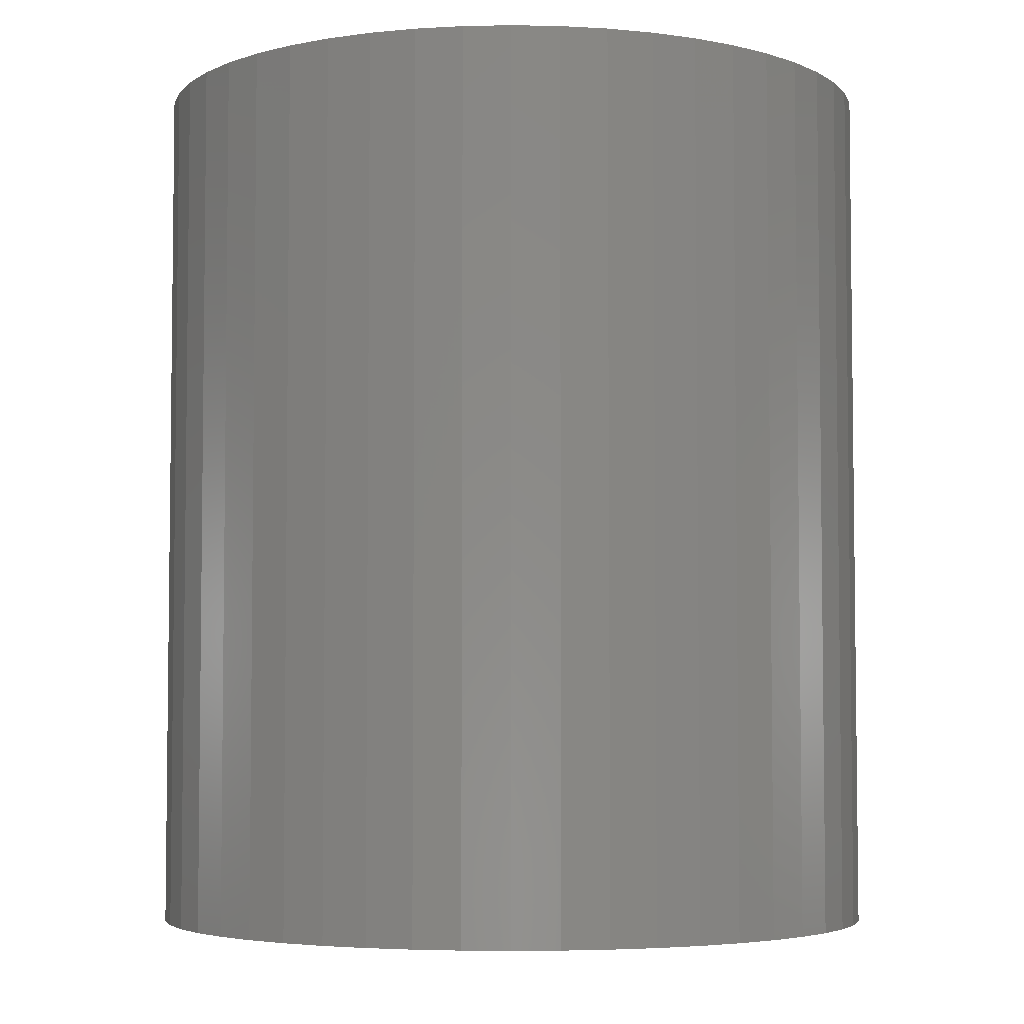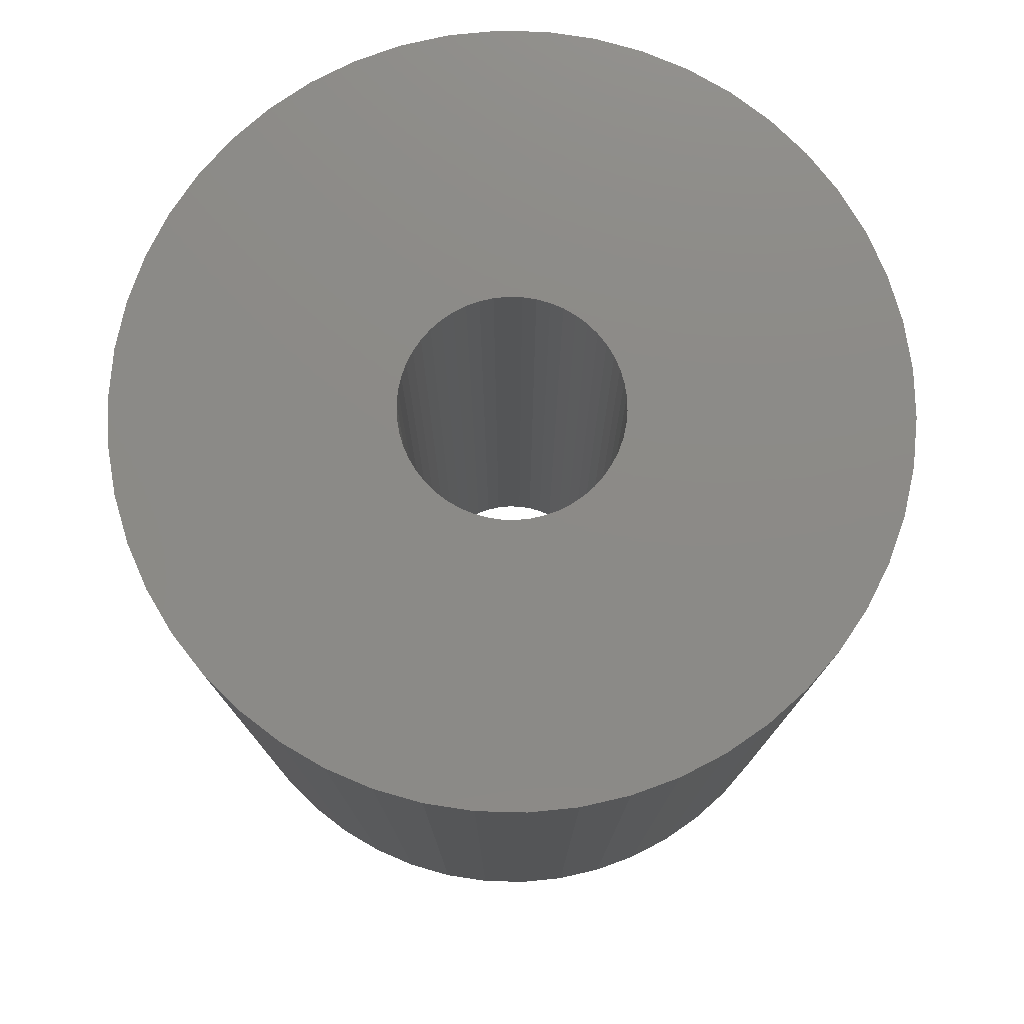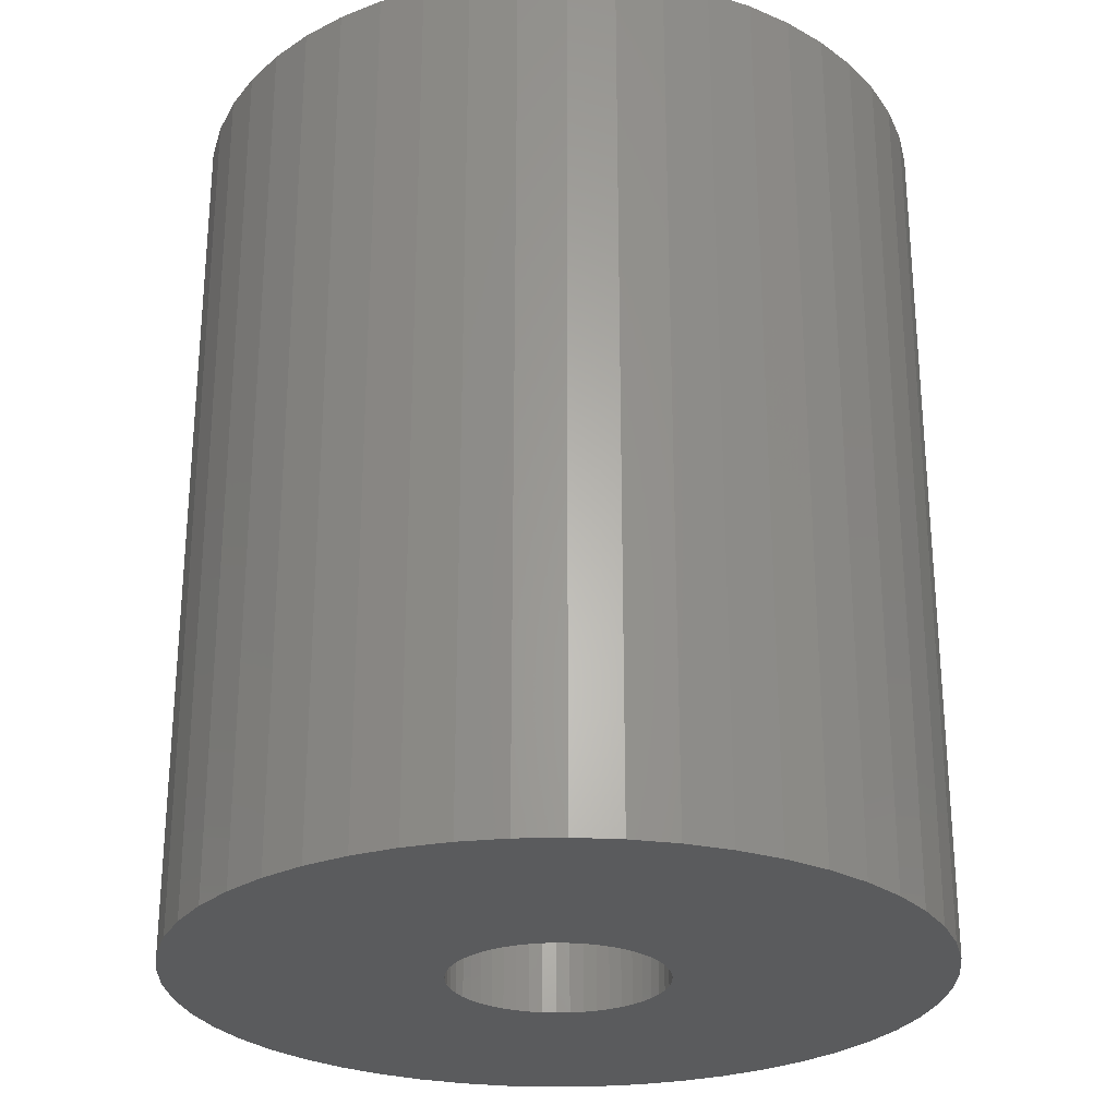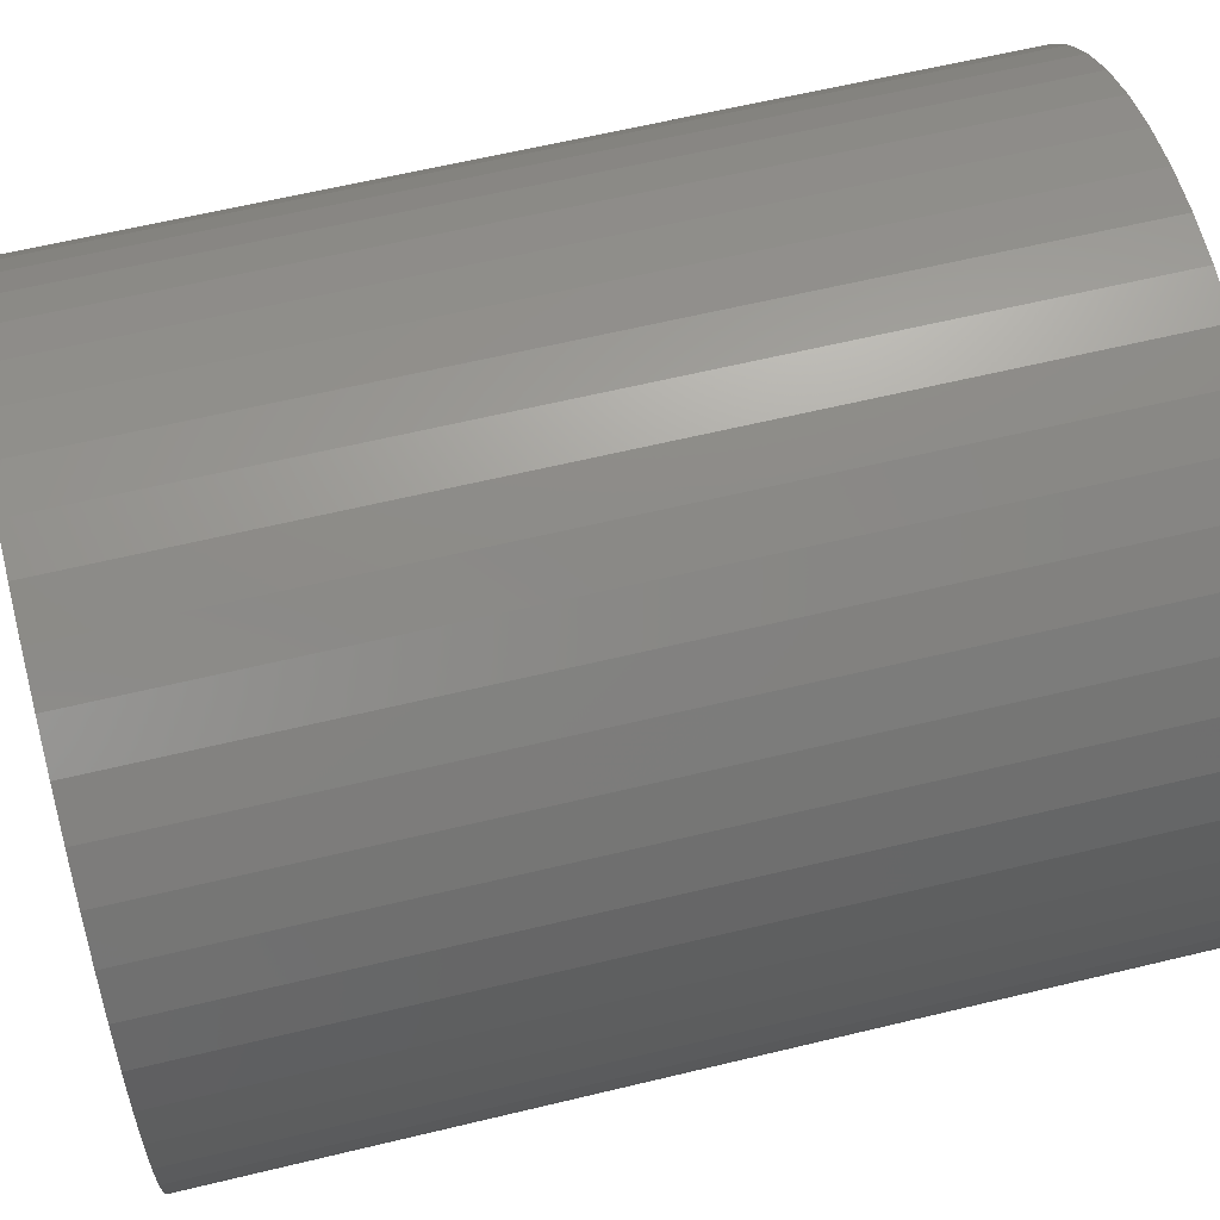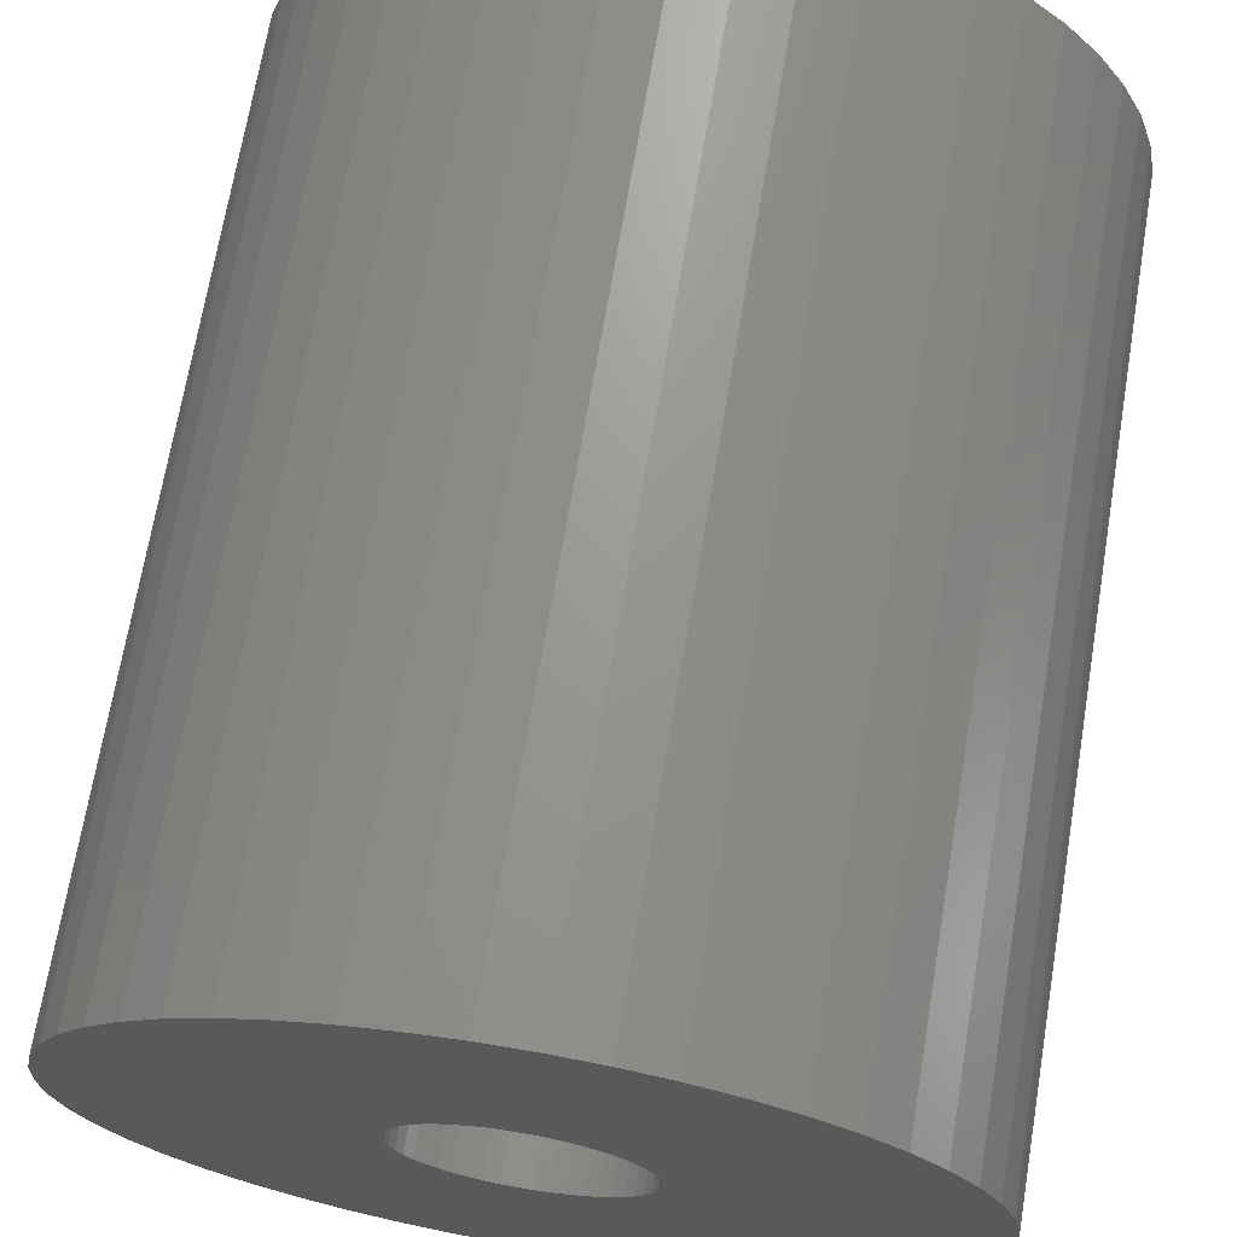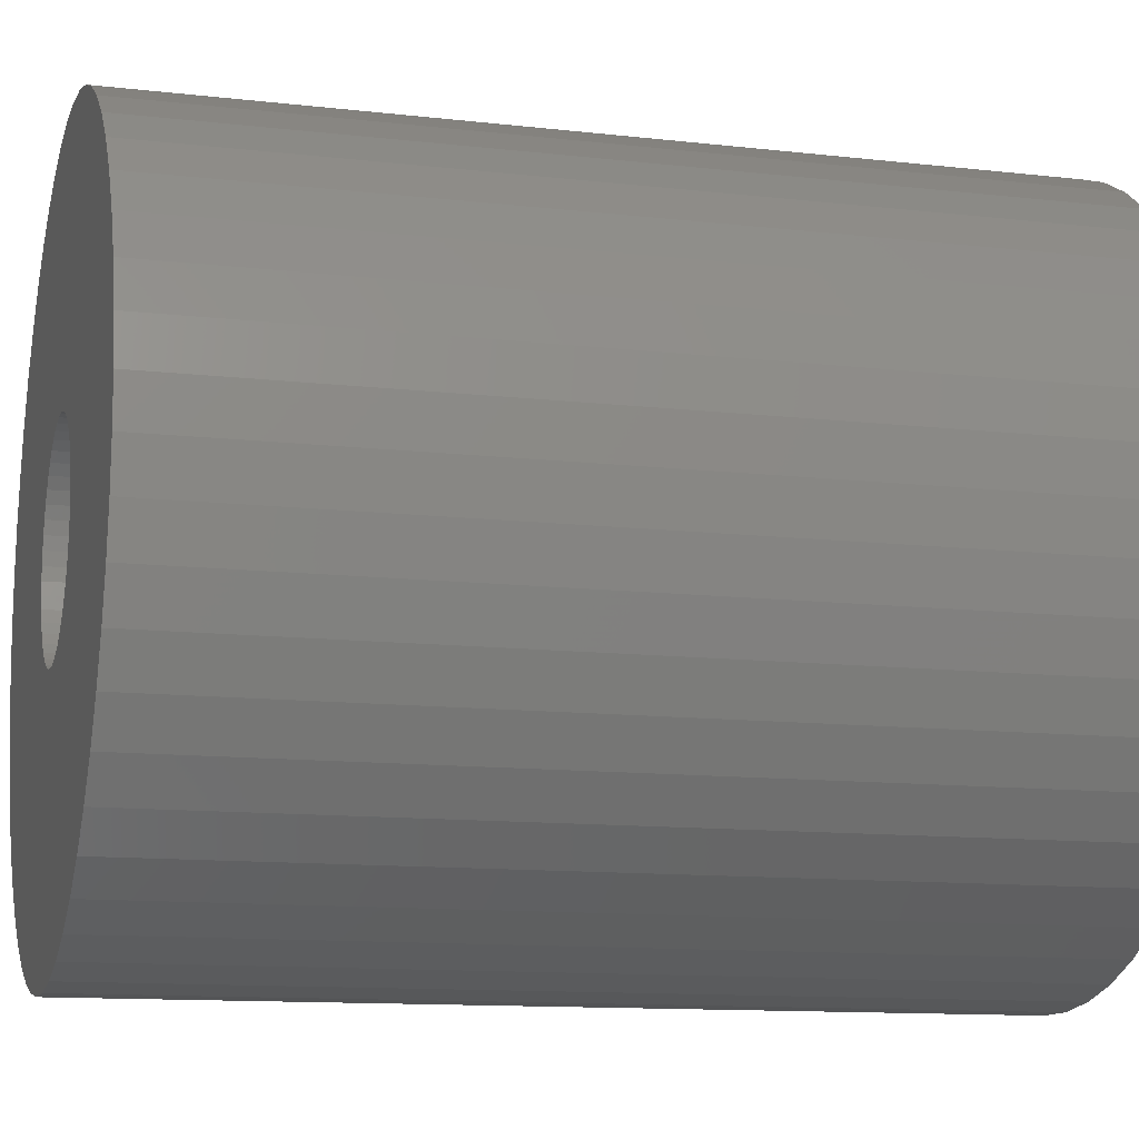
<metadata>
{"format":"stl","ext":"stl","renderer":"f3d","projection":"perspective","resolution":1024,"background":"white","views":[{"elev":-4.5,"azim":82.9,"up":"+Z"},{"elev":77.3,"azim":-171.3,"up":"+Z"},{"elev":-26.7,"azim":67.2,"up":"+Z"},{"elev":62.0,"azim":76.2,"up":"+Y"},{"elev":69.5,"azim":-170.5,"up":"+Y"},{"elev":-11.9,"azim":-105.4,"up":"+Y"}]}
</metadata>
<code>
# stl→obj: 200 verts, 400 faces
v 14 0 16.5
v 13.89 1.755 -16.5
v 13.89 1.755 16.5
v 14 0 -16.5
v -14 0 -16.5
v -13.89 1.755 16.5
v -13.89 1.755 -16.5
v -14 0 16.5
v 0.8791 13.97 -16.5
v -0.8791 13.97 16.5
v 0.8791 13.97 16.5
v -0.8791 13.97 -16.5
v -0.8791 -13.97 -16.5
v 0.8791 -13.97 16.5
v -0.8791 -13.97 16.5
v 0.8791 -13.97 -16.5
v 10.21 9.584 -16.5
v 8.924 10.79 16.5
v 10.21 9.584 16.5
v 8.924 10.79 -16.5
v -8.924 10.79 -16.5
v -10.21 9.584 16.5
v -8.924 10.79 16.5
v -10.21 9.584 -16.5
v -4.326 13.31 -16.5
v -5.961 12.67 16.5
v -4.326 13.31 16.5
v -5.961 12.67 -16.5
v 12.27 -6.745 16.5
v 13.02 -5.154 -16.5
v 13.02 -5.154 16.5
v 12.27 -6.745 -16.5
v 13.02 5.154 16.5
v 12.27 6.745 -16.5
v 12.27 6.745 16.5
v 13.02 5.154 -16.5
v 5.961 12.67 -16.5
v 4.326 13.31 16.5
v 5.961 12.67 16.5
v 4.326 13.31 -16.5
v 7.502 11.82 -16.5
v 7.502 11.82 16.5
v -13.02 5.154 -16.5
v -12.27 6.745 16.5
v -12.27 6.745 -16.5
v -13.02 5.154 16.5
v -11.33 8.229 -16.5
v -11.33 8.229 16.5
v 4 0 16.5
v 3.968 0.5013 16.5
v 13.56 3.482 16.5
v 13.89 -1.755 16.5
v 3.874 0.9948 16.5
v 3.968 -0.5013 16.5
v 3.719 1.472 16.5
v 13.56 -3.482 16.5
v 3.505 1.927 16.5
v 11.33 8.229 16.5
v 3.874 -0.9948 16.5
v 3.236 2.351 16.5
v 2.916 2.738 16.5
v 3.719 -1.472 16.5
v 2.55 3.082 16.5
v 2.143 3.377 16.5
v 3.505 -1.927 16.5
v 1.703 3.619 16.5
v 11.33 -8.229 16.5
v 3.236 -2.351 16.5
v 1.236 3.804 16.5
v 2.623 13.75 16.5
v 0.7495 3.929 16.5
v 0.2512 3.992 16.5
v -0.2512 3.992 16.5
v -0.7495 3.929 16.5
v -2.623 13.75 16.5
v -1.236 3.804 16.5
v -1.703 3.619 16.5
v -2.143 3.377 16.5
v -7.502 11.82 16.5
v -2.55 3.082 16.5
v -2.916 2.738 16.5
v -3.236 2.351 16.5
v 10.21 -9.584 16.5
v 2.916 -2.738 16.5
v 8.924 -10.79 16.5
v 2.55 -3.082 16.5
v 7.502 -11.82 16.5
v 2.143 -3.377 16.5
v 5.961 -12.67 16.5
v 1.703 -3.619 16.5
v 4.326 -13.31 16.5
v 1.236 -3.804 16.5
v 2.623 -13.75 16.5
v 0.7495 -3.929 16.5
v 0.2512 -3.992 16.5
v -0.2512 -3.992 16.5
v -0.7495 -3.929 16.5
v -2.623 -13.75 16.5
v -1.236 -3.804 16.5
v -4.326 -13.31 16.5
v -1.703 -3.619 16.5
v -5.961 -12.67 16.5
v -2.143 -3.377 16.5
v -7.502 -11.82 16.5
v -2.55 -3.082 16.5
v -8.924 -10.79 16.5
v -2.916 -2.738 16.5
v -10.21 -9.584 16.5
v -3.236 -2.351 16.5
v -11.33 -8.229 16.5
v -3.505 -1.927 16.5
v -12.27 -6.745 16.5
v -3.719 -1.472 16.5
v -13.02 -5.154 16.5
v -3.874 -0.9948 16.5
v -13.56 -3.482 16.5
v -3.968 -0.5013 16.5
v -13.89 -1.755 16.5
v -4 0 16.5
v -3.505 1.927 16.5
v -3.719 1.472 16.5
v -3.874 0.9948 16.5
v -13.56 3.482 16.5
v -3.968 0.5013 16.5
v -2.623 13.75 -16.5
v 4 0 -16.5
v 13.89 -1.755 -16.5
v 3.968 -0.5013 -16.5
v 13.56 -3.482 -16.5
v 3.874 -0.9948 -16.5
v 3.968 0.5013 -16.5
v 3.719 -1.472 -16.5
v 13.56 3.482 -16.5
v 3.505 -1.927 -16.5
v 11.33 -8.229 -16.5
v 3.874 0.9948 -16.5
v 3.236 -2.351 -16.5
v 10.21 -9.584 -16.5
v 2.916 -2.738 -16.5
v 8.924 -10.79 -16.5
v 3.719 1.472 -16.5
v 2.55 -3.082 -16.5
v 7.502 -11.82 -16.5
v 2.143 -3.377 -16.5
v 5.961 -12.67 -16.5
v 3.505 1.927 -16.5
v 1.703 -3.619 -16.5
v 4.326 -13.31 -16.5
v 11.33 8.229 -16.5
v 3.236 2.351 -16.5
v 1.236 -3.804 -16.5
v 2.623 -13.75 -16.5
v 0.7495 -3.929 -16.5
v 0.2512 -3.992 -16.5
v -0.2512 -3.992 -16.5
v -0.7495 -3.929 -16.5
v -2.623 -13.75 -16.5
v -1.236 -3.804 -16.5
v -4.326 -13.31 -16.5
v -1.703 -3.619 -16.5
v -5.961 -12.67 -16.5
v -2.143 -3.377 -16.5
v -7.502 -11.82 -16.5
v -2.55 -3.082 -16.5
v -8.924 -10.79 -16.5
v -2.916 -2.738 -16.5
v -10.21 -9.584 -16.5
v -11.33 -8.229 -16.5
v -3.236 -2.351 -16.5
v 2.916 2.738 -16.5
v 2.55 3.082 -16.5
v 2.143 3.377 -16.5
v 1.703 3.619 -16.5
v 1.236 3.804 -16.5
v 2.623 13.75 -16.5
v 0.7495 3.929 -16.5
v 0.2512 3.992 -16.5
v -0.2512 3.992 -16.5
v -0.7495 3.929 -16.5
v -1.236 3.804 -16.5
v -1.703 3.619 -16.5
v -2.143 3.377 -16.5
v -7.502 11.82 -16.5
v -2.55 3.082 -16.5
v -2.916 2.738 -16.5
v -3.236 2.351 -16.5
v -3.505 1.927 -16.5
v -3.719 1.472 -16.5
v -3.874 0.9948 -16.5
v -13.56 3.482 -16.5
v -3.968 0.5013 -16.5
v -4 0 -16.5
v -3.505 -1.927 -16.5
v -12.27 -6.745 -16.5
v -3.719 -1.472 -16.5
v -13.02 -5.154 -16.5
v -3.874 -0.9948 -16.5
v -13.56 -3.482 -16.5
v -3.968 -0.5013 -16.5
v -13.89 -1.755 -16.5
f 1 2 3
f 2 1 4
f 5 6 7
f 6 5 8
f 9 10 11
f 10 9 12
f 13 14 15
f 14 13 16
f 17 18 19
f 18 17 20
f 21 22 23
f 22 21 24
f 25 26 27
f 26 25 28
f 29 30 31
f 30 29 32
f 33 34 35
f 34 33 36
f 37 38 39
f 38 37 40
f 41 39 42
f 39 41 37
f 43 44 45
f 44 43 46
f 47 22 24
f 22 47 48
f 49 1 3
f 50 3 51
f 1 49 52
f 53 51 33
f 54 52 49
f 55 33 35
f 52 54 56
f 57 35 58
f 59 56 54
f 60 58 19
f 56 59 31
f 61 19 18
f 62 31 59
f 63 18 42
f 31 62 29
f 64 42 39
f 65 29 62
f 66 39 38
f 29 65 67
f 68 67 65
f 3 50 49
f 51 53 50
f 33 55 53
f 35 57 55
f 58 60 57
f 19 61 60
f 69 38 70
f 18 63 61
f 42 64 63
f 39 66 64
f 38 69 66
f 71 70 11
f 70 71 69
f 11 72 71
f 11 73 72
f 10 73 11
f 73 10 74
f 75 74 10
f 74 75 76
f 27 76 75
f 76 27 77
f 26 77 27
f 77 26 78
f 79 78 26
f 78 79 80
f 23 80 79
f 80 23 81
f 22 81 23
f 48 82 22
f 81 22 82
f 67 68 83
f 84 83 68
f 83 84 85
f 86 85 84
f 85 86 87
f 88 87 86
f 87 88 89
f 90 89 88
f 89 90 91
f 92 91 90
f 91 92 93
f 94 93 92
f 93 94 14
f 95 14 94
f 96 14 95
f 15 96 97
f 96 15 14
f 98 97 99
f 100 99 101
f 102 101 103
f 104 103 105
f 97 98 15
f 106 105 107
f 108 107 109
f 110 109 111
f 112 111 113
f 114 113 115
f 116 115 117
f 99 100 98
f 118 117 119
f 82 48 120
f 44 120 48
f 101 102 100
f 120 44 121
f 103 104 102
f 46 121 44
f 105 106 104
f 121 46 122
f 107 108 106
f 123 122 46
f 109 110 108
f 122 123 124
f 111 112 110
f 6 124 123
f 113 114 112
f 124 6 119
f 115 116 114
f 8 119 6
f 117 118 116
f 119 8 118
f 125 27 75
f 27 125 25
f 126 4 127
f 128 127 129
f 4 126 2
f 130 129 30
f 131 2 126
f 132 30 32
f 2 131 133
f 134 32 135
f 136 133 131
f 137 135 138
f 133 136 36
f 139 138 140
f 141 36 136
f 142 140 143
f 36 141 34
f 144 143 145
f 146 34 141
f 147 145 148
f 34 146 149
f 150 149 146
f 127 128 126
f 129 130 128
f 30 132 130
f 32 134 132
f 135 137 134
f 138 139 137
f 151 148 152
f 140 142 139
f 143 144 142
f 145 147 144
f 148 151 147
f 153 152 16
f 152 153 151
f 16 154 153
f 16 155 154
f 13 155 16
f 155 13 156
f 157 156 13
f 156 157 158
f 159 158 157
f 158 159 160
f 161 160 159
f 160 161 162
f 163 162 161
f 162 163 164
f 165 164 163
f 164 165 166
f 167 166 165
f 168 169 167
f 166 167 169
f 149 150 17
f 170 17 150
f 17 170 20
f 171 20 170
f 20 171 41
f 172 41 171
f 41 172 37
f 173 37 172
f 37 173 40
f 174 40 173
f 40 174 175
f 176 175 174
f 175 176 9
f 177 9 176
f 178 9 177
f 12 178 179
f 178 12 9
f 125 179 180
f 25 180 181
f 28 181 182
f 183 182 184
f 179 125 12
f 21 184 185
f 24 185 186
f 47 186 187
f 45 187 188
f 43 188 189
f 190 189 191
f 180 25 125
f 7 191 192
f 169 168 193
f 194 193 168
f 181 28 25
f 193 194 195
f 182 183 28
f 196 195 194
f 184 21 183
f 195 196 197
f 185 24 21
f 198 197 196
f 186 47 24
f 197 198 199
f 187 45 47
f 200 199 198
f 188 43 45
f 199 200 192
f 189 190 43
f 5 192 200
f 191 7 190
f 192 5 7
f 16 93 14
f 93 16 152
f 51 36 33
f 36 51 133
f 3 133 51
f 133 3 2
f 58 17 19
f 17 58 149
f 35 149 58
f 149 35 34
f 40 70 38
f 70 40 175
f 175 11 70
f 11 175 9
f 20 42 18
f 42 20 41
f 45 48 47
f 48 45 44
f 190 46 43
f 46 190 123
f 7 123 190
f 123 7 6
f 28 79 26
f 79 28 183
f 183 23 79
f 23 183 21
f 12 75 10
f 75 12 125
f 52 4 1
f 4 52 127
f 83 135 67
f 135 83 138
f 167 106 108
f 106 167 165
f 194 114 196
f 114 194 112
f 167 110 168
f 110 167 108
f 145 87 89
f 87 145 143
f 31 129 56
f 129 31 30
f 67 32 29
f 32 67 135
f 161 100 102
f 100 161 159
f 198 118 200
f 118 198 116
f 200 8 5
f 8 200 118
f 196 116 198
f 116 196 114
f 140 83 85
f 83 140 138
f 148 89 91
f 89 148 145
f 152 91 93
f 91 152 148
f 56 127 52
f 127 56 129
f 157 15 98
f 15 157 13
f 165 104 106
f 104 165 163
f 163 102 104
f 102 163 161
f 168 112 194
f 112 168 110
f 143 85 87
f 85 143 140
f 159 98 100
f 98 159 157
f 126 50 131
f 50 126 49
f 119 191 124
f 191 119 192
f 178 72 73
f 72 178 177
f 154 96 95
f 96 154 155
f 171 61 63
f 61 171 170
f 185 80 81
f 80 185 184
f 181 76 77
f 76 181 180
f 141 57 146
f 57 141 55
f 146 60 150
f 60 146 57
f 174 66 69
f 66 174 173
f 176 69 71
f 69 176 174
f 172 63 64
f 63 172 171
f 120 186 82
f 186 120 187
f 82 185 81
f 185 82 186
f 122 188 121
f 188 122 189
f 182 77 78
f 77 182 181
f 180 74 76
f 74 180 179
f 153 95 94
f 95 153 154
f 136 55 141
f 55 136 53
f 131 53 136
f 53 131 50
f 150 61 170
f 61 150 60
f 177 71 72
f 71 177 176
f 173 64 66
f 64 173 172
f 121 187 120
f 187 121 188
f 124 189 122
f 189 124 191
f 184 78 80
f 78 184 182
f 179 73 74
f 73 179 178
f 128 49 126
f 49 128 54
f 139 68 137
f 68 139 84
f 132 59 130
f 59 132 62
f 130 54 128
f 54 130 59
f 158 101 99
f 101 158 160
f 147 92 90
f 92 147 151
f 144 90 88
f 90 144 147
f 137 65 134
f 65 137 68
f 156 99 97
f 99 156 158
f 107 169 109
f 169 107 166
f 111 195 113
f 195 111 193
f 113 197 115
f 197 113 195
f 117 192 119
f 192 117 199
f 151 94 92
f 94 151 153
f 139 86 84
f 86 139 142
f 142 88 86
f 88 142 144
f 134 62 132
f 62 134 65
f 155 97 96
f 97 155 156
f 160 103 101
f 103 160 162
f 109 193 111
f 193 109 169
f 115 199 117
f 199 115 197
f 164 107 105
f 107 164 166
f 162 105 103
f 105 162 164

</code>
